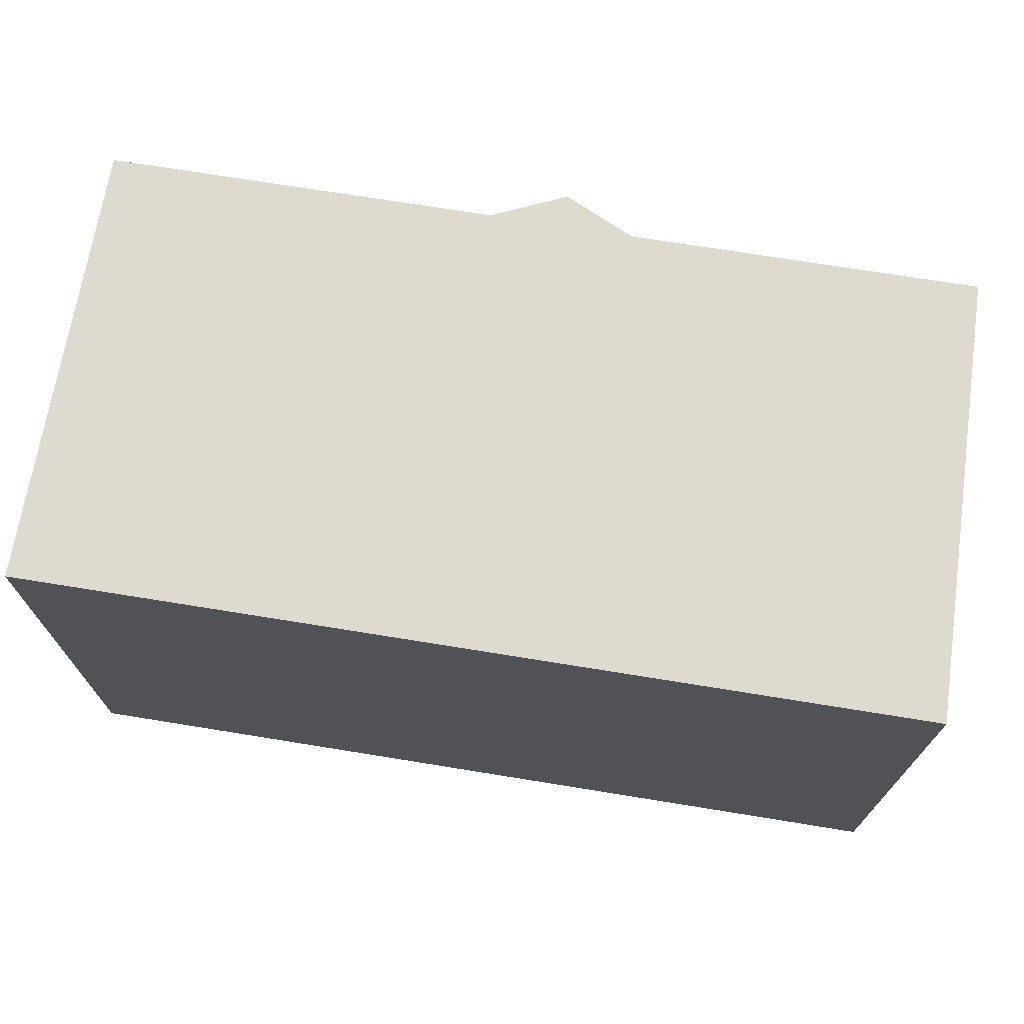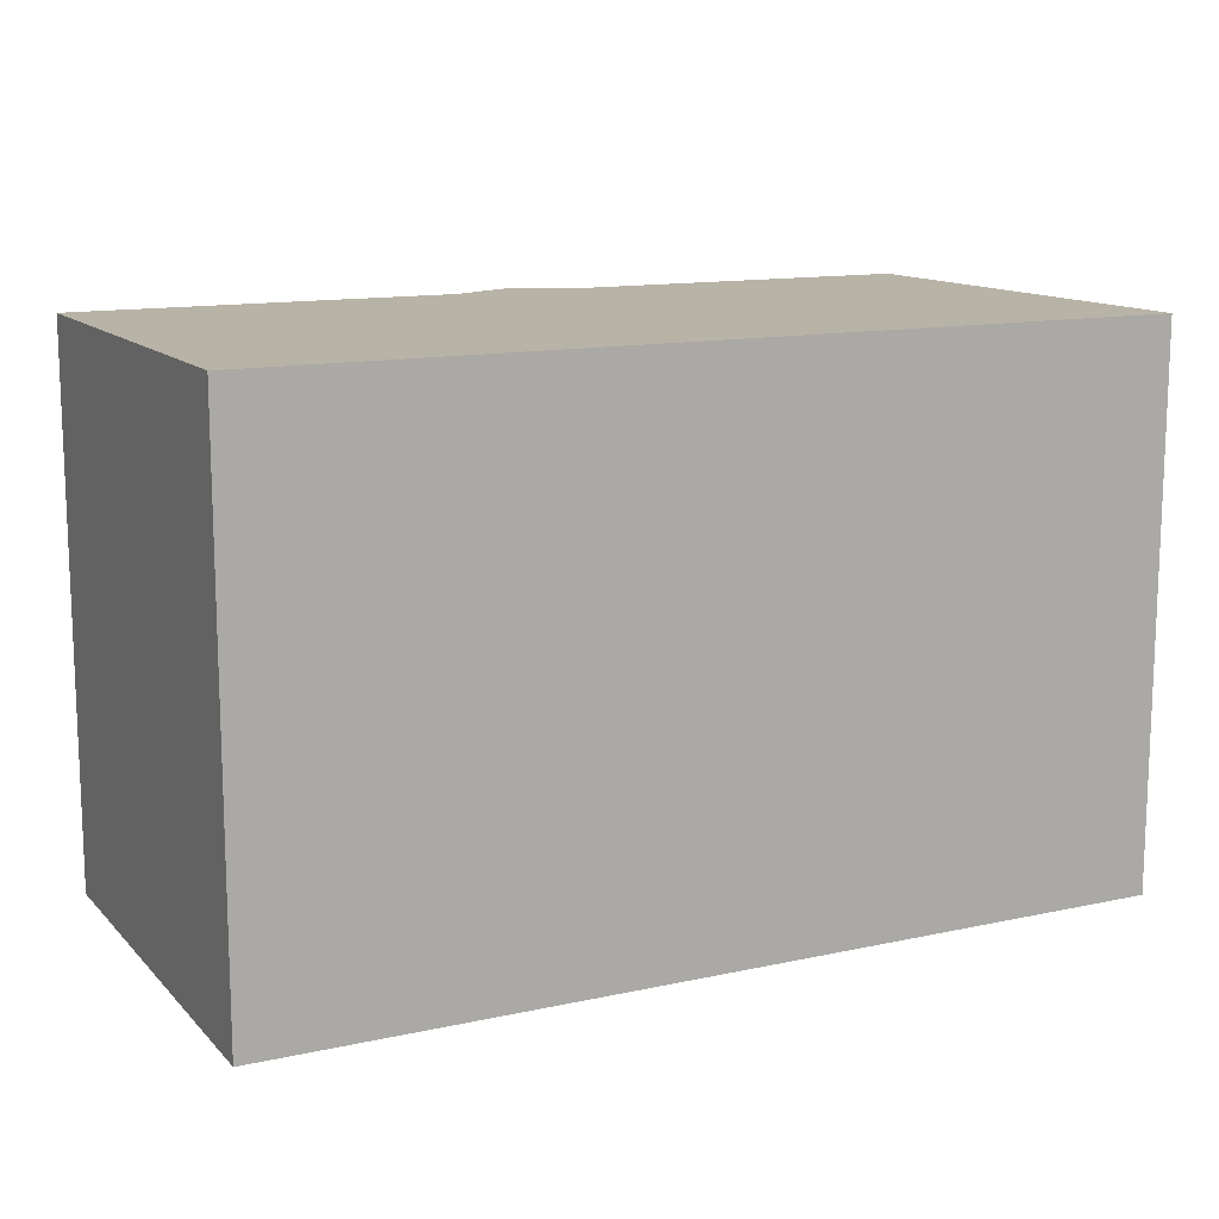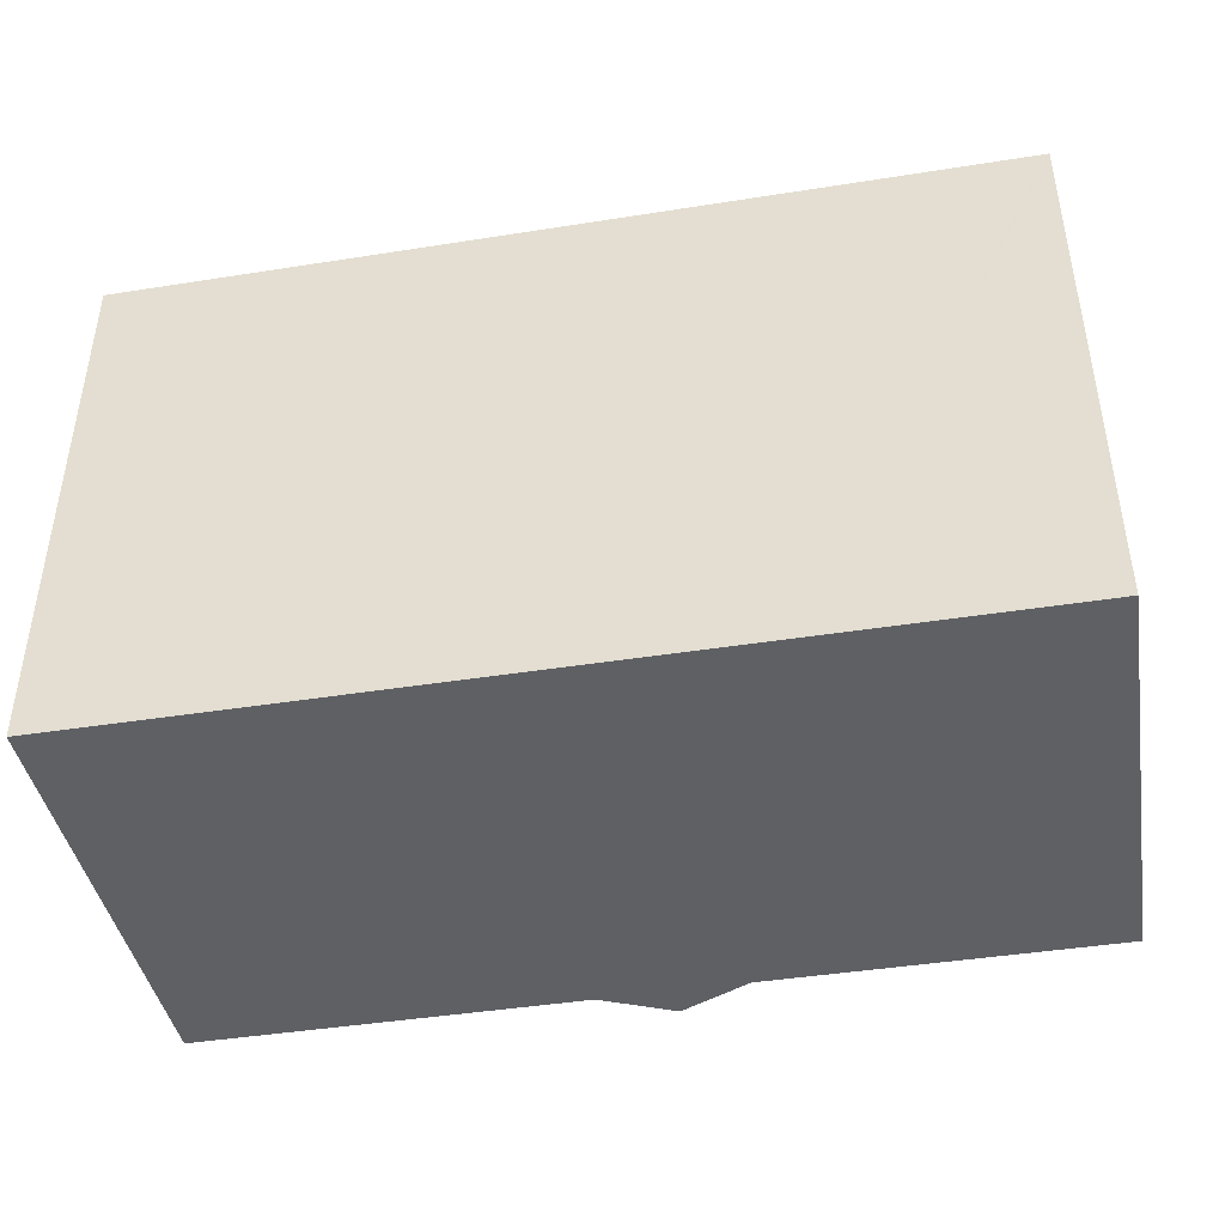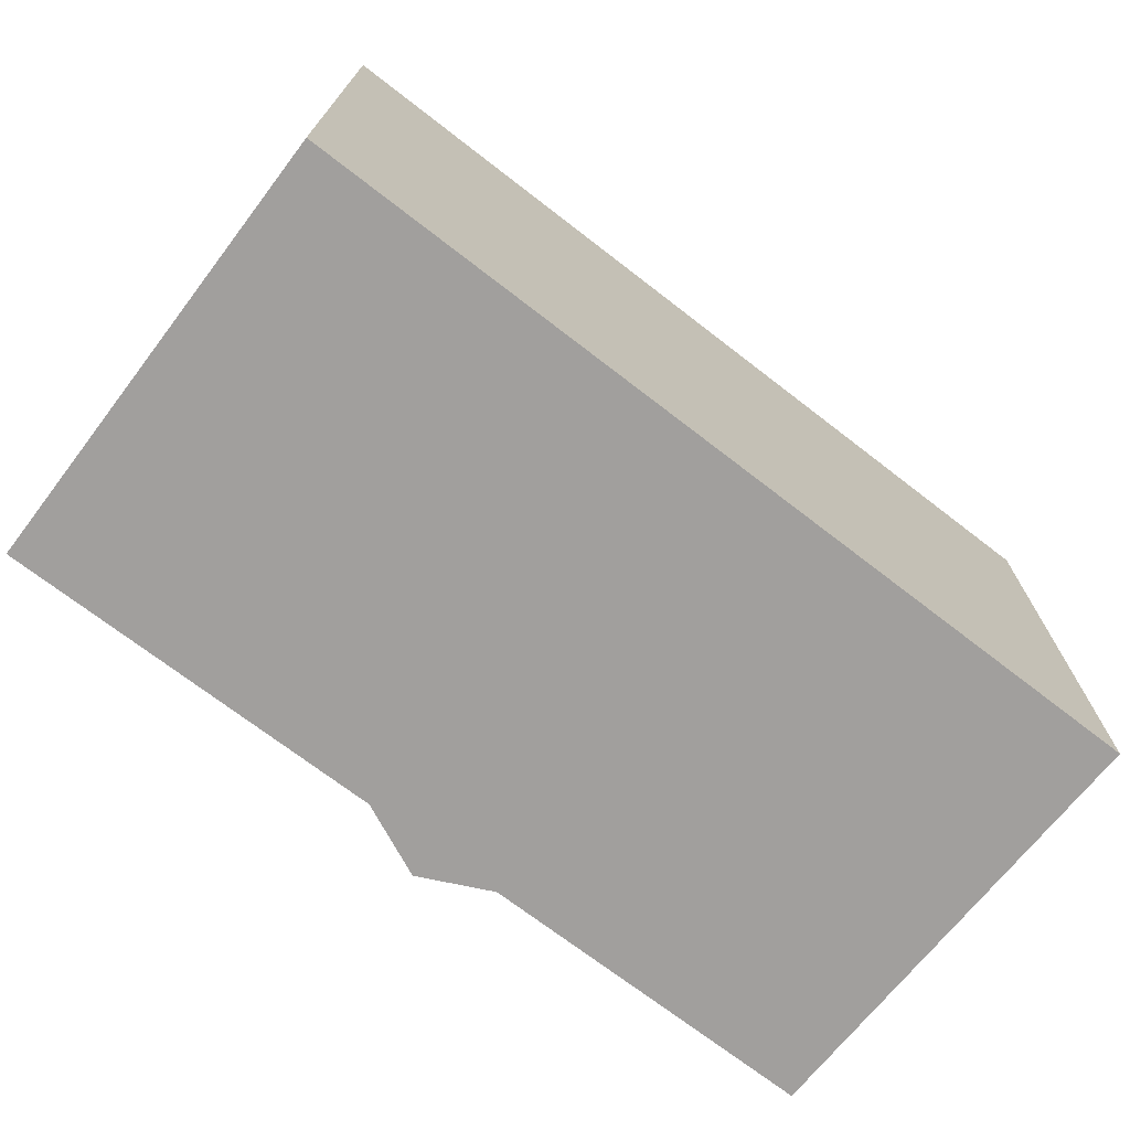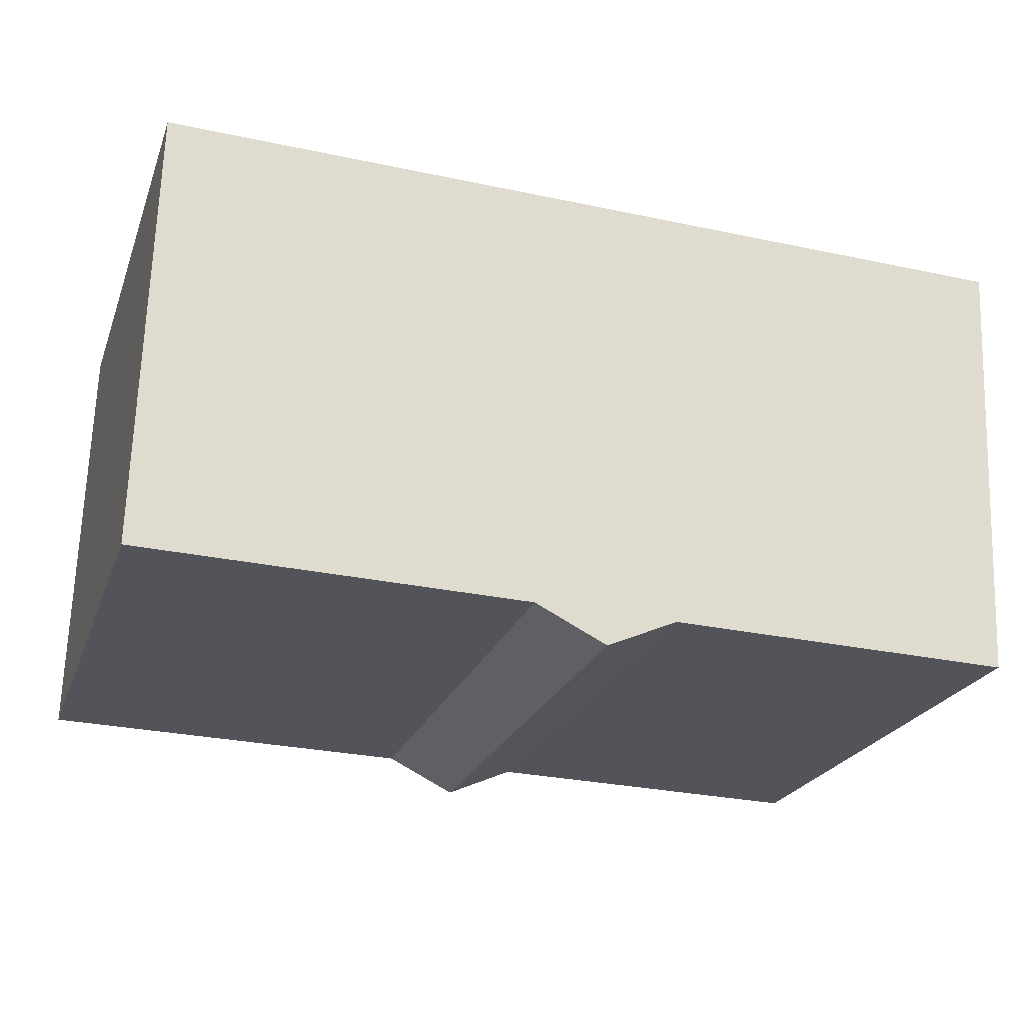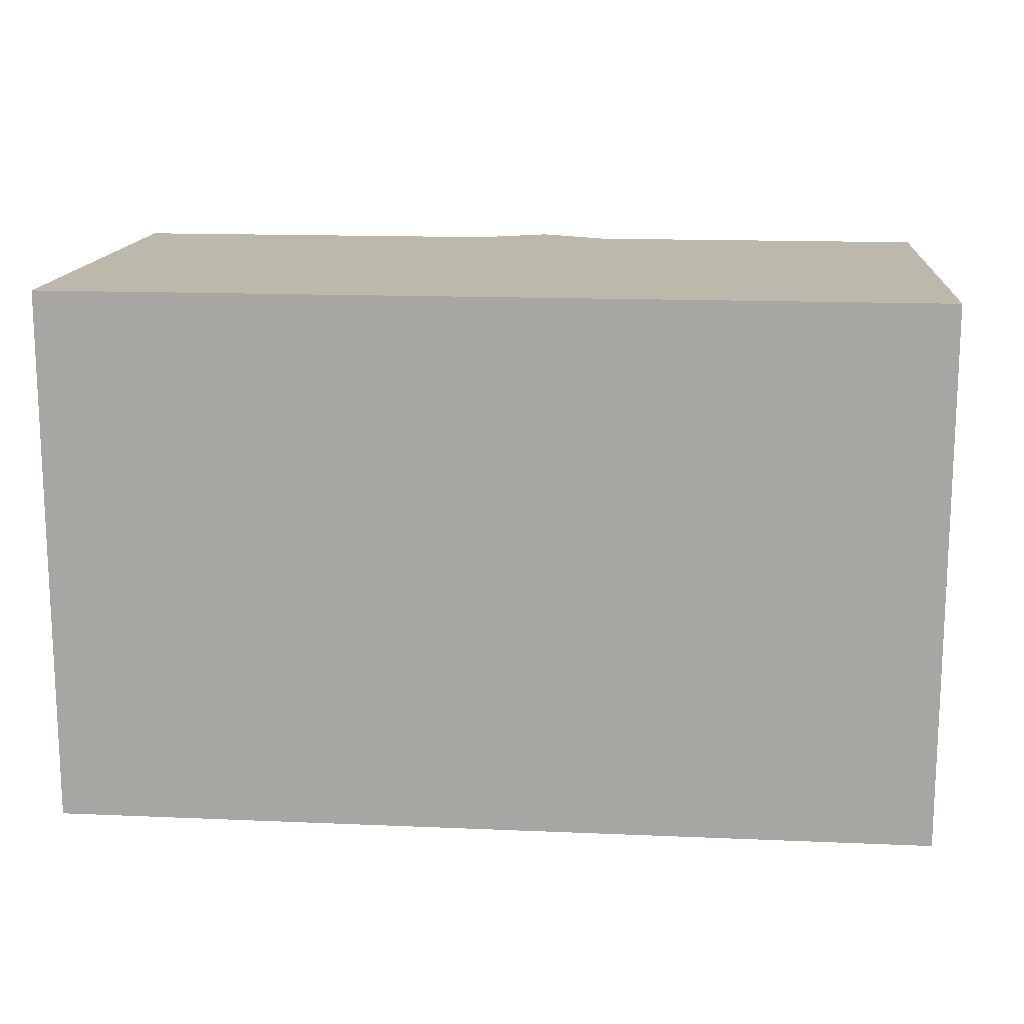
<metadata>
{"format":"obj","ext":"obj","renderer":"f3d","projection":"perspective","resolution":1024,"background":"white","views":[{"elev":70.8,"azim":11.0,"up":"+Y"},{"elev":12.9,"azim":-24.9,"up":"+Y"},{"elev":-43.0,"azim":12.4,"up":"+Y"},{"elev":-71.5,"azim":-35.9,"up":"+Y"},{"elev":-23.2,"azim":-17.4,"up":"+Z"},{"elev":14.8,"azim":7.1,"up":"+Y"}]}
</metadata>
<code>
v  0.274 13.31 10.93
v  9.442 13.31 -0.282
v  0 13.31 8.152e-16
v  15.71 13.31 10.45
v  11.19 13.31 -1.144
v  12.93 13.31 -0.378
v  21.39 13.31 -0.64
v  21.91 13.31 10.26
v  21.87 13.31 8.558
v  21.95 13.31 10.19
v  21.96 13.31 10.26
v  0 0 0
v  0.274 -6.694e-16 10.93
v  15.71 -6.401e-16 10.45
v  21.96 -6.282e-16 10.26
v  21.91 -6.282e-16 10.26
v  21.95 -6.242e-16 10.19
v  21.39 3.919e-17 -0.64
v  21.87 -5.24e-16 8.558
v  9.442 1.727e-17 -0.282
v  12.93 2.315e-17 -0.378
v  11.19 7.005e-17 -1.144
g defaultobject
f 1 2 3
f 2 1 4
f 2 4 5
f 5 4 6
f 6 4 7
f 7 4 8
f 7 8 9
f 9 8 10
f 10 8 11
f 12 1 3
f 1 12 13
f 13 4 1
f 4 13 14
f 4 14 8
f 8 14 11
f 11 14 15
f 15 14 16
f 15 10 11
f 10 15 9
f 9 15 7
f 7 15 17
f 7 17 18
f 18 17 19
f 20 3 2
f 3 20 12
f 18 6 7
f 6 18 21
f 21 5 6
f 5 21 22
f 22 2 5
f 2 22 20
f 16 17 15
f 17 16 14
f 17 14 19
f 19 14 18
f 18 14 13
f 18 13 21
f 21 13 22
f 22 13 20
f 20 13 12

</code>
